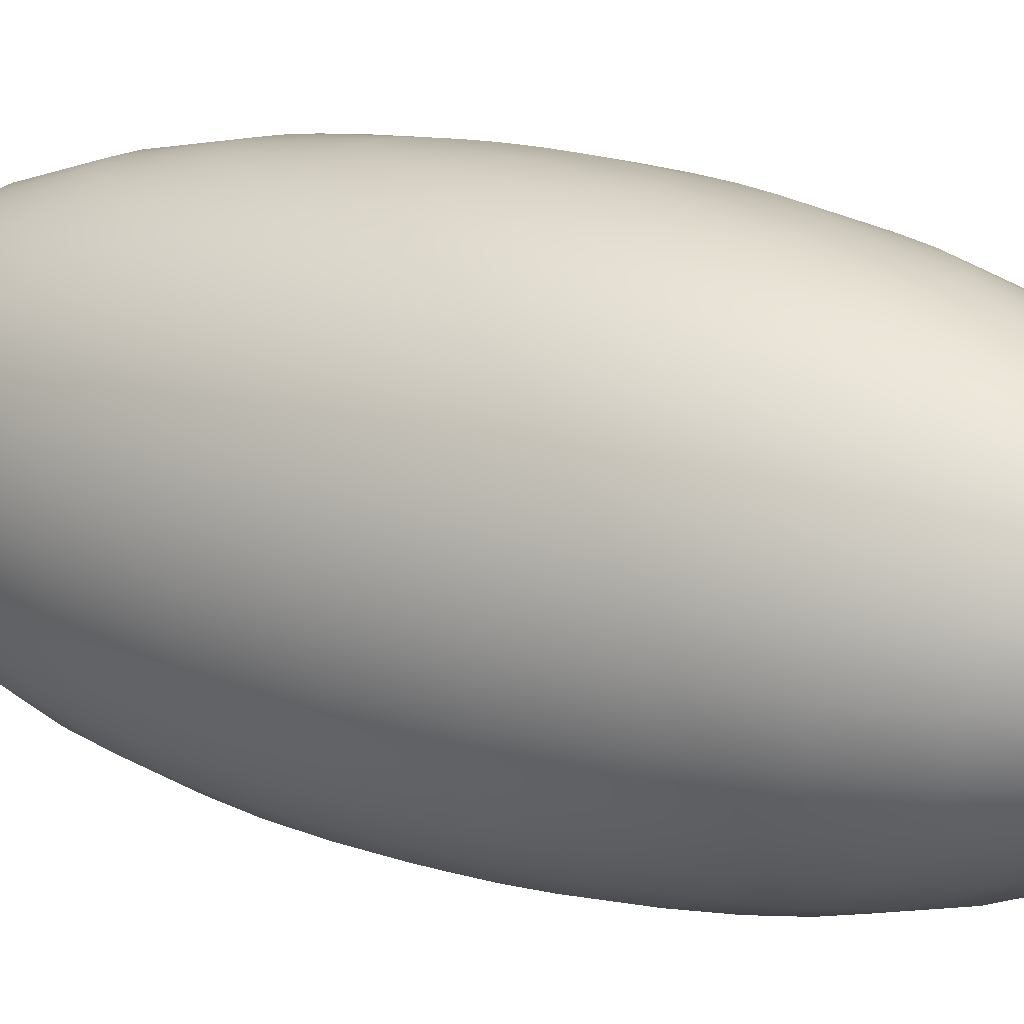
<metadata>
{"format":"obj","ext":"obj","renderer":"f3d","projection":"perspective","resolution":1024,"background":"white","views":[{"elev":19.3,"azim":-59.4,"up":"+Y"}]}
</metadata>
<code>
o Sphere_Sphere.001
v 0 0.3504 -0.5556
v 0 0.2342 -0.8315
v 0 0.08223 -0.9808
v 0 0 -1
v 0 -0.08223 -0.9808
v 0 -0.2342 -0.8315
v 0.01604 0.4134 -0.1913
v 0.03147 0.3894 -0.3753
v 0.04568 0.3504 -0.5449
v 0.05814 0.298 -0.6935
v 0.06837 0.2342 -0.8155
v 0.07597 0.1613 -0.9061
v 0.08065 0.08223 -0.9619
v 0.08223 0 -0.9808
v 0.08065 -0.08223 -0.9619
v 0.07597 -0.1613 -0.9061
v 0.06837 -0.2342 -0.8155
v 0.05814 -0.298 -0.6935
v 0.04568 -0.3504 -0.5449
v 0.03147 -0.3894 -0.3753
v 0.01604 -0.4134 -0.1913
v 0.03147 0.4134 -0.1802
v 0.06172 0.3894 -0.3536
v 0.08961 0.3504 -0.5133
v 0.1141 0.298 -0.6533
v 0.1341 0.2342 -0.7682
v 0.149 0.1613 -0.8536
v 0.1582 0.08223 -0.9061
v 0.1613 0 -0.9239
v 0.1582 -0.08223 -0.9061
v 0.149 -0.1613 -0.8536
v 0.1341 -0.2342 -0.7682
v 0.1141 -0.298 -0.6533
v 0.08961 -0.3504 -0.5133
v 0.06172 -0.3894 -0.3536
v 0.03147 -0.4134 -0.1802
v 0.04568 0.4134 -0.1622
v 0.08961 0.3894 -0.3182
v 0.1301 0.3504 -0.4619
v 0.1656 0.298 -0.5879
v 0.1947 0.2342 -0.6913
v 0.2163 0.1613 -0.7682
v 0.2297 0.08223 -0.8155
v 0.2342 0 -0.8315
v 0.2297 -0.08223 -0.8155
v 0.2163 -0.1613 -0.7682
v 0.1947 -0.2342 -0.6913
v 0.1656 -0.298 -0.5879
v 0.1301 -0.3504 -0.4619
v 0.08961 -0.3894 -0.3182
v 0.04568 -0.4134 -0.1622
v 0.05814 0.4134 -0.1379
v 0.1141 0.3894 -0.2706
v 0.1656 0.3504 -0.3928
v 0.2107 0.298 -0.5
v 0.2478 0.2342 -0.5879
v 0.2753 0.1613 -0.6533
v 0.2923 0.08223 -0.6935
v 0.298 0 -0.7071
v 0.2923 -0.08223 -0.6935
v 0.2753 -0.1613 -0.6533
v 0.2478 -0.2342 -0.5879
v 0.2107 -0.298 -0.5
v 0.1656 -0.3504 -0.3928
v 0.1141 -0.3894 -0.2706
v 0.05814 -0.4134 -0.1379
v 0.06837 0.4134 -0.1084
v 0.1341 0.3894 -0.2126
v 0.1947 0.3504 -0.3087
v 0.2478 0.298 -0.3928
v 0.2914 0.2342 -0.4619
v 0.3238 0.1613 -0.5133
v 0.3437 0.08223 -0.5449
v 0.3504 0 -0.5556
v 0.3437 -0.08223 -0.5449
v 0.3238 -0.1613 -0.5133
v 0.2914 -0.2342 -0.4619
v 0.2478 -0.298 -0.3928
v 0.1947 -0.3504 -0.3087
v 0.1341 -0.3894 -0.2126
v 0.06837 -0.4134 -0.1084
v 0 0.4215 0
v 0.07597 0.4134 -0.07466
v 0.149 0.3894 -0.1464
v 0.2163 0.3504 -0.2126
v 0.2753 0.298 -0.2706
v 0.3238 0.2342 -0.3182
v 0.3598 0.1613 -0.3536
v 0.3819 0.08223 -0.3753
v 0.3894 0 -0.3827
v 0.3819 -0.08223 -0.3753
v 0.3598 -0.1613 -0.3536
v 0.3238 -0.2342 -0.3182
v 0.2753 -0.298 -0.2706
v 0.2163 -0.3504 -0.2126
v 0.149 -0.3894 -0.1464
v 0.07597 -0.4134 -0.07466
v 0.08065 0.4134 -0.03806
v 0.1582 0.3894 -0.07466
v 0.2297 0.3504 -0.1084
v 0.2923 0.298 -0.1379
v 0.3437 0.2342 -0.1622
v 0.3819 0.1613 -0.1802
v 0.4054 0.08223 -0.1913
v 0.4134 0 -0.1951
v 0.4054 -0.08223 -0.1913
v 0.3819 -0.1613 -0.1802
v 0.3437 -0.2342 -0.1622
v 0.2923 -0.298 -0.1379
v 0.2297 -0.3504 -0.1084
v 0.1582 -0.3894 -0.07466
v 0.08065 -0.4134 -0.03806
v 0.08223 0.4134 0
v 0.1613 0.3894 0
v 0.2342 0.3504 0
v 0.298 0.298 -0
v 0.3504 0.2342 0
v 0.3894 0.1613 -0
v 0.4134 0.08223 0
v 0.4215 0 0
v 0.4134 -0.08223 0
v 0.3894 -0.1613 -0
v 0.3504 -0.2342 0
v 0.298 -0.298 -0
v 0.2342 -0.3504 0
v 0.1613 -0.3894 0
v 0.08223 -0.4134 0
v 0.08065 0.4134 0.03806
v 0.1582 0.3894 0.07466
v 0.2297 0.3504 0.1084
v 0.2923 0.298 0.1379
v 0.3437 0.2342 0.1622
v 0.3819 0.1613 0.1802
v 0.4054 0.08223 0.1913
v 0.4134 0 0.1951
v 0.4054 -0.08223 0.1913
v 0.3819 -0.1613 0.1802
v 0.3437 -0.2342 0.1622
v 0.2923 -0.298 0.1379
v 0.2297 -0.3504 0.1084
v 0.1582 -0.3894 0.07466
v 0.08065 -0.4134 0.03806
v 0.07597 0.4134 0.07466
v 0.149 0.3894 0.1464
v 0.2163 0.3504 0.2126
v 0.2753 0.298 0.2706
v 0.3238 0.2342 0.3182
v 0.3598 0.1613 0.3536
v 0.3819 0.08223 0.3753
v 0.3894 0 0.3827
v 0.3819 -0.08223 0.3753
v 0.3598 -0.1613 0.3536
v 0.3238 -0.2342 0.3182
v 0.2753 -0.298 0.2706
v 0.2163 -0.3504 0.2126
v 0.149 -0.3894 0.1464
v 0.07597 -0.4134 0.07466
v 0.06837 0.4134 0.1084
v 0.1341 0.3894 0.2126
v 0.1947 0.3504 0.3087
v 0.2478 0.298 0.3928
v 0.2914 0.2342 0.4619
v 0.3238 0.1613 0.5133
v 0.3437 0.08223 0.5449
v 0.3504 0 0.5556
v 0.3437 -0.08223 0.5449
v 0.3238 -0.1613 0.5133
v 0.2914 -0.2342 0.4619
v 0.2478 -0.298 0.3928
v 0.1947 -0.3504 0.3087
v 0.1341 -0.3894 0.2126
v 0.06837 -0.4134 0.1084
v 0.05814 0.4134 0.1379
v 0.1141 0.3894 0.2706
v 0.1656 0.3504 0.3928
v 0.2107 0.298 0.5
v 0.2478 0.2342 0.5879
v 0.2753 0.1613 0.6533
v 0.2923 0.08223 0.6935
v 0.298 0 0.7071
v 0.2923 -0.08223 0.6935
v 0.2753 -0.1613 0.6533
v 0.2478 -0.2342 0.5879
v 0.2107 -0.298 0.5
v 0.1656 -0.3504 0.3928
v 0.1141 -0.3894 0.2706
v 0.05814 -0.4134 0.1379
v 0.04568 0.4134 0.1622
v 0.08961 0.3894 0.3182
v 0.1301 0.3504 0.4619
v 0.1656 0.298 0.5879
v 0.1947 0.2342 0.6913
v 0.2163 0.1613 0.7682
v 0.2297 0.08223 0.8155
v 0.2342 0 0.8315
v 0.2297 -0.08223 0.8155
v 0.2163 -0.1613 0.7682
v 0.1947 -0.2342 0.6913
v 0.1656 -0.298 0.5879
v 0.1301 -0.3504 0.4619
v 0.08961 -0.3894 0.3182
v 0.04568 -0.4134 0.1622
v 0.03147 0.4134 0.1802
v 0.06172 0.3894 0.3536
v 0.08961 0.3504 0.5133
v 0.1141 0.298 0.6533
v 0.1341 0.2342 0.7682
v 0.149 0.1613 0.8536
v 0.1582 0.08223 0.9061
v 0.1613 0 0.9239
v 0.1582 -0.08223 0.9061
v 0.149 -0.1613 0.8536
v 0.1341 -0.2342 0.7682
v 0.1141 -0.298 0.6533
v 0.08961 -0.3504 0.5133
v 0.06172 -0.3894 0.3536
v 0.03147 -0.4134 0.1802
v 0.01604 0.4134 0.1913
v 0.03147 0.3894 0.3753
v 0.04568 0.3504 0.5449
v 0.05814 0.298 0.6935
v 0.06837 0.2342 0.8155
v 0.07597 0.1613 0.9061
v 0.08065 0.08223 0.9619
v 0.08223 0 0.9808
v 0.08065 -0.08223 0.9619
v 0.07597 -0.1613 0.9061
v 0.06837 -0.2342 0.8155
v 0.05814 -0.298 0.6935
v 0.04568 -0.3504 0.5449
v 0.03147 -0.3894 0.3753
v 0.01604 -0.4134 0.1913
v -0 0.4134 0.1951
v -0 0.3894 0.3827
v -0 0.3504 0.5556
v -0 0.298 0.7071
v -0 0.2342 0.8315
v 0 0.1613 0.9239
v -0 0.08223 0.9808
v -0 0 1
v -0 -0.08223 0.9808
v 0 -0.1613 0.9239
v -0 -0.2342 0.8315
v -0 -0.298 0.7071
v -0 -0.3504 0.5556
v -0 -0.3894 0.3827
v -0 -0.4134 0.1951
v -0.01604 0.4134 0.1913
v -0.03147 0.3894 0.3753
v -0.04568 0.3504 0.5449
v -0.05814 0.298 0.6935
v -0.06837 0.2342 0.8155
v -0.07597 0.1613 0.9061
v -0.08065 0.08223 0.9619
v -0.08223 0 0.9808
v -0.08065 -0.08223 0.9619
v -0.07597 -0.1613 0.9061
v -0.06837 -0.2342 0.8155
v -0.05814 -0.298 0.6935
v -0.04568 -0.3504 0.5449
v -0.03147 -0.3894 0.3753
v -0.01604 -0.4134 0.1913
v -0.03147 0.4134 0.1802
v -0.06172 0.3894 0.3536
v -0.08961 0.3504 0.5133
v -0.1141 0.298 0.6533
v -0.1341 0.2342 0.7682
v -0.149 0.1613 0.8536
v -0.1582 0.08223 0.9061
v -0.1613 0 0.9239
v -0.1582 -0.08223 0.9061
v -0.149 -0.1613 0.8536
v -0.1341 -0.2342 0.7682
v -0.1141 -0.298 0.6533
v -0.08961 -0.3504 0.5133
v -0.06172 -0.3894 0.3536
v -0.03147 -0.4134 0.1802
v -0.04568 0.4134 0.1622
v -0.08961 0.3894 0.3182
v -0.1301 0.3504 0.4619
v -0.1656 0.298 0.5879
v -0.1947 0.2342 0.6913
v -0.2163 0.1613 0.7682
v -0.2297 0.08223 0.8155
v -0.2342 0 0.8315
v -0.2297 -0.08223 0.8155
v -0.2163 -0.1613 0.7682
v -0.1947 -0.2342 0.6913
v -0.1656 -0.298 0.5879
v -0.1301 -0.3504 0.4619
v -0.08961 -0.3894 0.3182
v -0.04568 -0.4134 0.1622
v -0.05814 0.4134 0.1379
v -0.1141 0.3894 0.2706
v -0.1656 0.3504 0.3928
v -0.2107 0.298 0.5
v -0.2478 0.2342 0.5879
v -0.2753 0.1613 0.6533
v -0.2923 0.08223 0.6935
v -0.298 0 0.7071
v -0.2923 -0.08223 0.6935
v -0.2753 -0.1613 0.6533
v -0.2478 -0.2342 0.5879
v -0.2107 -0.298 0.5
v -0.1656 -0.3504 0.3928
v -0.1141 -0.3894 0.2706
v -0.05814 -0.4134 0.1379
v 0 -0.4215 0
v -0.06837 0.4134 0.1084
v -0.1341 0.3894 0.2126
v -0.1947 0.3504 0.3087
v -0.2478 0.298 0.3928
v -0.2914 0.2342 0.4619
v -0.3238 0.1613 0.5133
v -0.3437 0.08223 0.5449
v -0.3504 0 0.5556
v -0.3437 -0.08223 0.5449
v -0.3238 -0.1613 0.5133
v -0.2914 -0.2342 0.4619
v -0.2478 -0.298 0.3928
v -0.1947 -0.3504 0.3087
v -0.1341 -0.3894 0.2126
v -0.06837 -0.4134 0.1084
v -0.07597 0.4134 0.07466
v -0.149 0.3894 0.1464
v -0.2163 0.3504 0.2126
v -0.2753 0.298 0.2706
v -0.3238 0.2342 0.3182
v -0.3598 0.1613 0.3536
v -0.3819 0.08223 0.3753
v -0.3894 0 0.3827
v -0.3819 -0.08223 0.3753
v -0.3598 -0.1613 0.3536
v -0.3238 -0.2342 0.3182
v -0.2753 -0.298 0.2706
v -0.2163 -0.3504 0.2126
v -0.149 -0.3894 0.1464
v -0.07597 -0.4134 0.07466
v -0.08065 0.4134 0.03806
v -0.1582 0.3894 0.07466
v -0.2297 0.3504 0.1084
v -0.2923 0.298 0.1379
v -0.3437 0.2342 0.1622
v -0.3819 0.1613 0.1802
v -0.4054 0.08223 0.1913
v -0.4134 0 0.1951
v -0.4054 -0.08223 0.1913
v -0.3819 -0.1613 0.1802
v -0.3437 -0.2342 0.1622
v -0.2923 -0.298 0.1379
v -0.2297 -0.3504 0.1084
v -0.1582 -0.3894 0.07466
v -0.08065 -0.4134 0.03806
v -0.08223 0.4134 -0
v -0.1613 0.3894 -0
v -0.2342 0.3504 -0
v -0.298 0.298 -0
v -0.3504 0.2342 -0
v -0.3894 0.1613 -0
v -0.4134 0.08223 -0
v -0.4215 0 -0
v -0.4134 -0.08223 -0
v -0.3894 -0.1613 -0
v -0.3504 -0.2342 -0
v -0.298 -0.298 -0
v -0.2342 -0.3504 -0
v -0.1613 -0.3894 -0
v -0.08223 -0.4134 -0
v -0.08065 0.4134 -0.03806
v -0.1582 0.3894 -0.07466
v -0.2297 0.3504 -0.1084
v -0.2923 0.298 -0.1379
v -0.3437 0.2342 -0.1622
v -0.3819 0.1613 -0.1802
v -0.4054 0.08223 -0.1913
v -0.4134 0 -0.1951
v -0.4054 -0.08223 -0.1913
v -0.3819 -0.1613 -0.1802
v -0.3437 -0.2342 -0.1622
v -0.2923 -0.298 -0.1379
v -0.2297 -0.3504 -0.1084
v -0.1582 -0.3894 -0.07466
v -0.08065 -0.4134 -0.03806
v -0.07597 0.4134 -0.07466
v -0.149 0.3894 -0.1464
v -0.2163 0.3504 -0.2126
v -0.2753 0.298 -0.2706
v -0.3238 0.2342 -0.3182
v -0.3598 0.1613 -0.3536
v -0.3819 0.08223 -0.3753
v -0.3894 0 -0.3827
v -0.3819 -0.08223 -0.3753
v -0.3598 -0.1613 -0.3536
v -0.3238 -0.2342 -0.3182
v -0.2753 -0.298 -0.2706
v -0.2163 -0.3504 -0.2126
v -0.149 -0.3894 -0.1464
v -0.07597 -0.4134 -0.07466
v -0.06837 0.4134 -0.1084
v -0.1341 0.3894 -0.2126
v -0.1947 0.3504 -0.3087
v -0.2478 0.298 -0.3928
v -0.2914 0.2342 -0.4619
v -0.3238 0.1613 -0.5133
v -0.3437 0.08223 -0.5449
v -0.3504 0 -0.5556
v -0.3437 -0.08223 -0.5449
v -0.3238 -0.1613 -0.5133
v -0.2914 -0.2342 -0.4619
v -0.2478 -0.298 -0.3928
v -0.1947 -0.3504 -0.3087
v -0.1341 -0.3894 -0.2126
v -0.06837 -0.4134 -0.1084
v -0.05814 0.4134 -0.1379
v -0.114 0.3894 -0.2706
v -0.1656 0.3504 -0.3928
v -0.2107 0.298 -0.5
v -0.2478 0.2342 -0.5879
v -0.2753 0.1613 -0.6533
v -0.2923 0.08223 -0.6935
v -0.298 0 -0.7071
v -0.2923 -0.08223 -0.6935
v -0.2753 -0.1613 -0.6533
v -0.2478 -0.2342 -0.5879
v -0.2107 -0.298 -0.5
v -0.1656 -0.3504 -0.3928
v -0.114 -0.3894 -0.2706
v -0.05814 -0.4134 -0.1379
v -0.04568 0.4134 -0.1622
v -0.08961 0.3894 -0.3182
v -0.1301 0.3504 -0.4619
v -0.1656 0.298 -0.5879
v -0.1947 0.2342 -0.6913
v -0.2163 0.1613 -0.7682
v -0.2297 0.08223 -0.8155
v -0.2342 0 -0.8315
v -0.2297 -0.08223 -0.8155
v -0.2163 -0.1613 -0.7682
v -0.1947 -0.2342 -0.6913
v -0.1656 -0.298 -0.5879
v -0.1301 -0.3504 -0.4619
v -0.08961 -0.3894 -0.3182
v -0.04568 -0.4134 -0.1622
v -0.03147 0.4134 -0.1802
v -0.06172 0.3894 -0.3536
v -0.08961 0.3504 -0.5133
v -0.114 0.298 -0.6533
v -0.1341 0.2342 -0.7682
v -0.149 0.1613 -0.8536
v -0.1582 0.08223 -0.9061
v -0.1613 0 -0.9239
v -0.1582 -0.08223 -0.9061
v -0.149 -0.1613 -0.8536
v -0.1341 -0.2342 -0.7682
v -0.114 -0.298 -0.6533
v -0.08961 -0.3504 -0.5133
v -0.06172 -0.3894 -0.3536
v -0.03147 -0.4134 -0.1802
v -0.01604 0.4134 -0.1913
v -0.03147 0.3894 -0.3753
v -0.04568 0.3504 -0.5449
v -0.05814 0.298 -0.6935
v -0.06837 0.2342 -0.8155
v -0.07597 0.1613 -0.9061
v -0.08065 0.08223 -0.9619
v -0.08223 0 -0.9808
v -0.08065 -0.08223 -0.9619
v -0.07597 -0.1613 -0.9061
v -0.06837 -0.2342 -0.8155
v -0.05814 -0.298 -0.6935
v -0.04568 -0.3504 -0.5449
v -0.03147 -0.3894 -0.3753
v -0.01604 -0.4134 -0.1913
v 0 0.4134 -0.1951
v 0 0.3894 -0.3827
v 0 0.298 -0.7071
v 0 0.1613 -0.9239
v 0 -0.1613 -0.9239
v 0 -0.298 -0.7071
v 0 -0.3504 -0.5556
v 0 -0.3894 -0.3827
v 0 -0.4134 -0.1951
f 480 479 18 19
f 477 2 11 12
f 481 480 19 20
f 3 477 12 13
f 482 481 20 21
f 4 3 13 14
f 474 82 7
f 308 482 21
f 5 4 14 15
f 475 474 7 8
f 478 5 15 16
f 1 475 8 9
f 6 478 16 17
f 476 1 9 10
f 479 6 17 18
f 2 476 10 11
f 10 9 24 25
f 18 17 32 33
f 11 10 25 26
f 19 18 33 34
f 12 11 26 27
f 20 19 34 35
f 13 12 27 28
f 21 20 35 36
f 14 13 28 29
f 7 82 22
f 308 21 36
f 15 14 29 30
f 8 7 22 23
f 16 15 30 31
f 9 8 23 24
f 17 16 31 32
f 29 28 43 44
f 22 82 37
f 308 36 51
f 30 29 44 45
f 23 22 37 38
f 31 30 45 46
f 24 23 38 39
f 32 31 46 47
f 25 24 39 40
f 33 32 47 48
f 26 25 40 41
f 34 33 48 49
f 27 26 41 42
f 35 34 49 50
f 28 27 42 43
f 36 35 50 51
f 48 47 62 63
f 41 40 55 56
f 49 48 63 64
f 42 41 56 57
f 50 49 64 65
f 43 42 57 58
f 51 50 65 66
f 44 43 58 59
f 37 82 52
f 308 51 66
f 45 44 59 60
f 38 37 52 53
f 46 45 60 61
f 39 38 53 54
f 47 46 61 62
f 40 39 54 55
f 308 66 81
f 60 59 74 75
f 53 52 67 68
f 61 60 75 76
f 54 53 68 69
f 62 61 76 77
f 55 54 69 70
f 63 62 77 78
f 56 55 70 71
f 64 63 78 79
f 57 56 71 72
f 65 64 79 80
f 58 57 72 73
f 66 65 80 81
f 59 58 73 74
f 52 82 67
f 79 78 94 95
f 72 71 87 88
f 80 79 95 96
f 73 72 88 89
f 81 80 96 97
f 74 73 89 90
f 67 82 83
f 308 81 97
f 75 74 90 91
f 68 67 83 84
f 76 75 91 92
f 69 68 84 85
f 77 76 92 93
f 70 69 85 86
f 78 77 93 94
f 71 70 86 87
f 84 83 98 99
f 92 91 106 107
f 85 84 99 100
f 93 92 107 108
f 86 85 100 101
f 94 93 108 109
f 87 86 101 102
f 95 94 109 110
f 88 87 102 103
f 96 95 110 111
f 89 88 103 104
f 97 96 111 112
f 90 89 104 105
f 83 82 98
f 308 97 112
f 91 90 105 106
f 103 102 117 118
f 111 110 125 126
f 104 103 118 119
f 112 111 126 127
f 105 104 119 120
f 98 82 113
f 308 112 127
f 106 105 120 121
f 99 98 113 114
f 107 106 121 122
f 100 99 114 115
f 108 107 122 123
f 101 100 115 116
f 109 108 123 124
f 102 101 116 117
f 110 109 124 125
f 122 121 136 137
f 115 114 129 130
f 123 122 137 138
f 116 115 130 131
f 124 123 138 139
f 117 116 131 132
f 125 124 139 140
f 118 117 132 133
f 126 125 140 141
f 119 118 133 134
f 127 126 141 142
f 120 119 134 135
f 113 82 128
f 308 127 142
f 121 120 135 136
f 114 113 128 129
f 141 140 155 156
f 134 133 148 149
f 142 141 156 157
f 135 134 149 150
f 128 82 143
f 308 142 157
f 136 135 150 151
f 129 128 143 144
f 137 136 151 152
f 130 129 144 145
f 138 137 152 153
f 131 130 145 146
f 139 138 153 154
f 132 131 146 147
f 140 139 154 155
f 133 132 147 148
f 145 144 159 160
f 153 152 167 168
f 146 145 160 161
f 154 153 168 169
f 147 146 161 162
f 155 154 169 170
f 148 147 162 163
f 156 155 170 171
f 149 148 163 164
f 157 156 171 172
f 150 149 164 165
f 143 82 158
f 308 157 172
f 151 150 165 166
f 144 143 158 159
f 152 151 166 167
f 164 163 178 179
f 172 171 186 187
f 165 164 179 180
f 158 82 173
f 308 172 187
f 166 165 180 181
f 159 158 173 174
f 167 166 181 182
f 160 159 174 175
f 168 167 182 183
f 161 160 175 176
f 169 168 183 184
f 162 161 176 177
f 170 169 184 185
f 163 162 177 178
f 171 170 185 186
f 183 182 197 198
f 176 175 190 191
f 184 183 198 199
f 177 176 191 192
f 185 184 199 200
f 178 177 192 193
f 186 185 200 201
f 179 178 193 194
f 187 186 201 202
f 180 179 194 195
f 173 82 188
f 308 187 202
f 181 180 195 196
f 174 173 188 189
f 182 181 196 197
f 175 174 189 190
f 202 201 216 217
f 195 194 209 210
f 188 82 203
f 308 202 217
f 196 195 210 211
f 189 188 203 204
f 197 196 211 212
f 190 189 204 205
f 198 197 212 213
f 191 190 205 206
f 199 198 213 214
f 192 191 206 207
f 200 199 214 215
f 193 192 207 208
f 201 200 215 216
f 194 193 208 209
f 214 213 228 229
f 207 206 221 222
f 215 214 229 230
f 208 207 222 223
f 216 215 230 231
f 209 208 223 224
f 217 216 231 232
f 210 209 224 225
f 203 82 218
f 308 217 232
f 211 210 225 226
f 204 203 218 219
f 212 211 226 227
f 205 204 219 220
f 213 212 227 228
f 206 205 220 221
f 218 82 233
f 308 232 247
f 226 225 240 241
f 219 218 233 234
f 227 226 241 242
f 220 219 234 235
f 228 227 242 243
f 221 220 235 236
f 229 228 243 244
f 222 221 236 237
f 230 229 244 245
f 223 222 237 238
f 231 230 245 246
f 224 223 238 239
f 232 231 246 247
f 225 224 239 240
f 237 236 251 252
f 245 244 259 260
f 238 237 252 253
f 246 245 260 261
f 239 238 253 254
f 247 246 261 262
f 240 239 254 255
f 233 82 248
f 308 247 262
f 241 240 255 256
f 234 233 248 249
f 242 241 256 257
f 235 234 249 250
f 243 242 257 258
f 236 235 250 251
f 244 243 258 259
f 256 255 270 271
f 249 248 263 264
f 257 256 271 272
f 250 249 264 265
f 258 257 272 273
f 251 250 265 266
f 259 258 273 274
f 252 251 266 267
f 260 259 274 275
f 253 252 267 268
f 261 260 275 276
f 254 253 268 269
f 262 261 276 277
f 255 254 269 270
f 248 82 263
f 308 262 277
f 275 274 289 290
f 268 267 282 283
f 276 275 290 291
f 269 268 283 284
f 277 276 291 292
f 270 269 284 285
f 263 82 278
f 308 277 292
f 271 270 285 286
f 264 263 278 279
f 272 271 286 287
f 265 264 279 280
f 273 272 287 288
f 266 265 280 281
f 274 273 288 289
f 267 266 281 282
f 279 278 293 294
f 287 286 301 302
f 280 279 294 295
f 288 287 302 303
f 281 280 295 296
f 289 288 303 304
f 282 281 296 297
f 290 289 304 305
f 283 282 297 298
f 291 290 305 306
f 284 283 298 299
f 292 291 306 307
f 285 284 299 300
f 278 82 293
f 308 292 307
f 286 285 300 301
f 298 297 313 314
f 306 305 321 322
f 299 298 314 315
f 307 306 322 323
f 300 299 315 316
f 293 82 309
f 308 307 323
f 301 300 316 317
f 294 293 309 310
f 302 301 317 318
f 295 294 310 311
f 303 302 318 319
f 296 295 311 312
f 304 303 319 320
f 297 296 312 313
f 305 304 320 321
f 318 317 332 333
f 311 310 325 326
f 319 318 333 334
f 312 311 326 327
f 320 319 334 335
f 313 312 327 328
f 321 320 335 336
f 314 313 328 329
f 322 321 336 337
f 315 314 329 330
f 323 322 337 338
f 316 315 330 331
f 309 82 324
f 308 323 338
f 317 316 331 332
f 310 309 324 325
f 337 336 351 352
f 330 329 344 345
f 338 337 352 353
f 331 330 345 346
f 324 82 339
f 308 338 353
f 332 331 346 347
f 325 324 339 340
f 333 332 347 348
f 326 325 340 341
f 334 333 348 349
f 327 326 341 342
f 335 334 349 350
f 328 327 342 343
f 336 335 350 351
f 329 328 343 344
f 349 348 363 364
f 342 341 356 357
f 350 349 364 365
f 343 342 357 358
f 351 350 365 366
f 344 343 358 359
f 352 351 366 367
f 345 344 359 360
f 353 352 367 368
f 346 345 360 361
f 339 82 354
f 308 353 368
f 347 346 361 362
f 340 339 354 355
f 348 347 362 363
f 341 340 355 356
f 368 367 382 383
f 361 360 375 376
f 354 82 369
f 308 368 383
f 362 361 376 377
f 355 354 369 370
f 363 362 377 378
f 356 355 370 371
f 364 363 378 379
f 357 356 371 372
f 365 364 379 380
f 358 357 372 373
f 366 365 380 381
f 359 358 373 374
f 367 366 381 382
f 360 359 374 375
f 372 371 386 387
f 380 379 394 395
f 373 372 387 388
f 381 380 395 396
f 374 373 388 389
f 382 381 396 397
f 375 374 389 390
f 383 382 397 398
f 376 375 390 391
f 369 82 384
f 308 383 398
f 377 376 391 392
f 370 369 384 385
f 378 377 392 393
f 371 370 385 386
f 379 378 393 394
f 391 390 405 406
f 384 82 399
f 308 398 413
f 392 391 406 407
f 385 384 399 400
f 393 392 407 408
f 386 385 400 401
f 394 393 408 409
f 387 386 401 402
f 395 394 409 410
f 388 387 402 403
f 396 395 410 411
f 389 388 403 404
f 397 396 411 412
f 390 389 404 405
f 398 397 412 413
f 410 409 424 425
f 403 402 417 418
f 411 410 425 426
f 404 403 418 419
f 412 411 426 427
f 405 404 419 420
f 413 412 427 428
f 406 405 420 421
f 399 82 414
f 308 413 428
f 407 406 421 422
f 400 399 414 415
f 408 407 422 423
f 401 400 415 416
f 409 408 423 424
f 402 401 416 417
f 414 82 429
f 308 428 443
f 422 421 436 437
f 415 414 429 430
f 423 422 437 438
f 416 415 430 431
f 424 423 438 439
f 417 416 431 432
f 425 424 439 440
f 418 417 432 433
f 426 425 440 441
f 419 418 433 434
f 427 426 441 442
f 420 419 434 435
f 428 427 442 443
f 421 420 435 436
f 433 432 447 448
f 441 440 455 456
f 434 433 448 449
f 442 441 456 457
f 435 434 449 450
f 443 442 457 458
f 436 435 450 451
f 429 82 444
f 308 443 458
f 437 436 451 452
f 430 429 444 445
f 438 437 452 453
f 431 430 445 446
f 439 438 453 454
f 432 431 446 447
f 440 439 454 455
f 452 451 466 467
f 445 444 459 460
f 453 452 467 468
f 446 445 460 461
f 454 453 468 469
f 447 446 461 462
f 455 454 469 470
f 448 447 462 463
f 456 455 470 471
f 449 448 463 464
f 457 456 471 472
f 450 449 464 465
f 458 457 472 473
f 451 450 465 466
f 444 82 459
f 308 458 473
f 471 470 479 480
f 464 463 2 477
f 472 471 480 481
f 465 464 477 3
f 473 472 481 482
f 466 465 3 4
f 459 82 474
f 308 473 482
f 467 466 4 5
f 460 459 474 475
f 468 467 5 478
f 461 460 475 1
f 469 468 478 6
f 462 461 1 476
f 470 469 6 479
f 463 462 476 2

</code>
